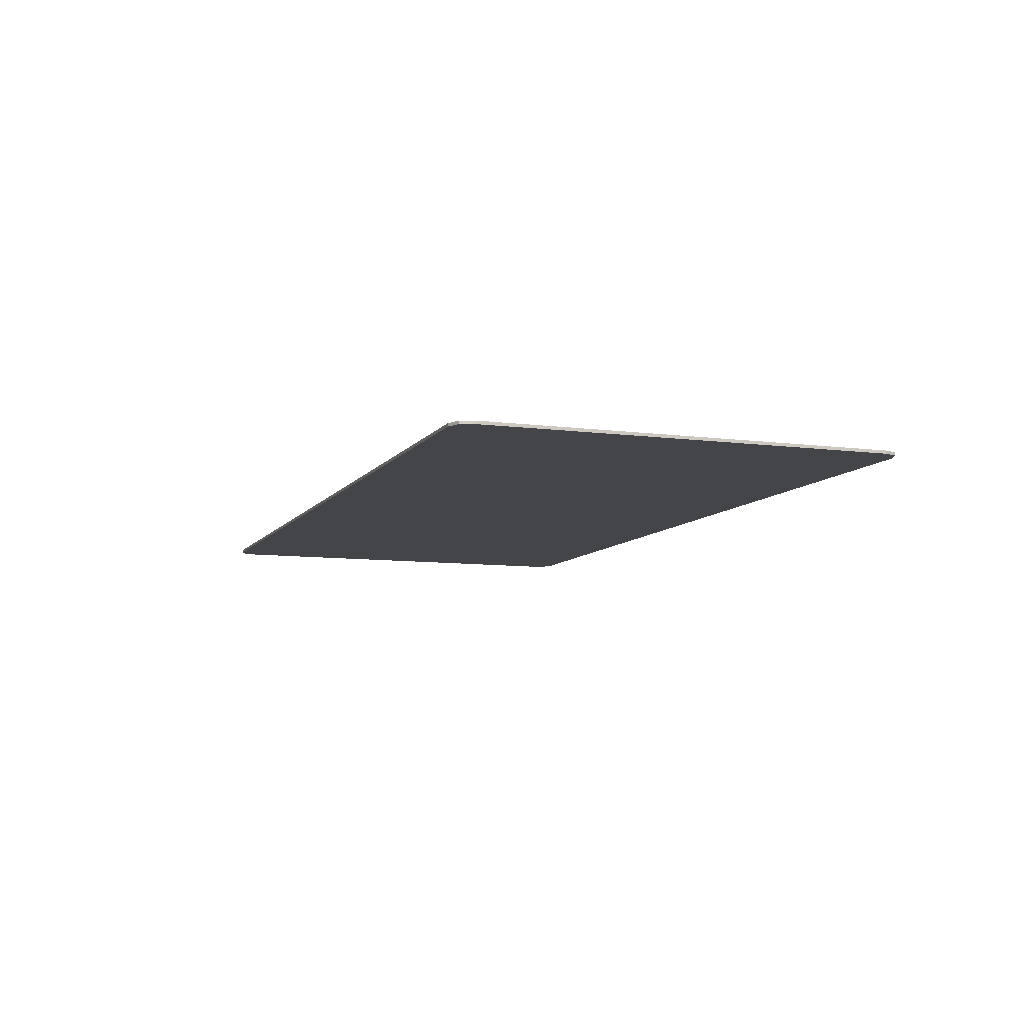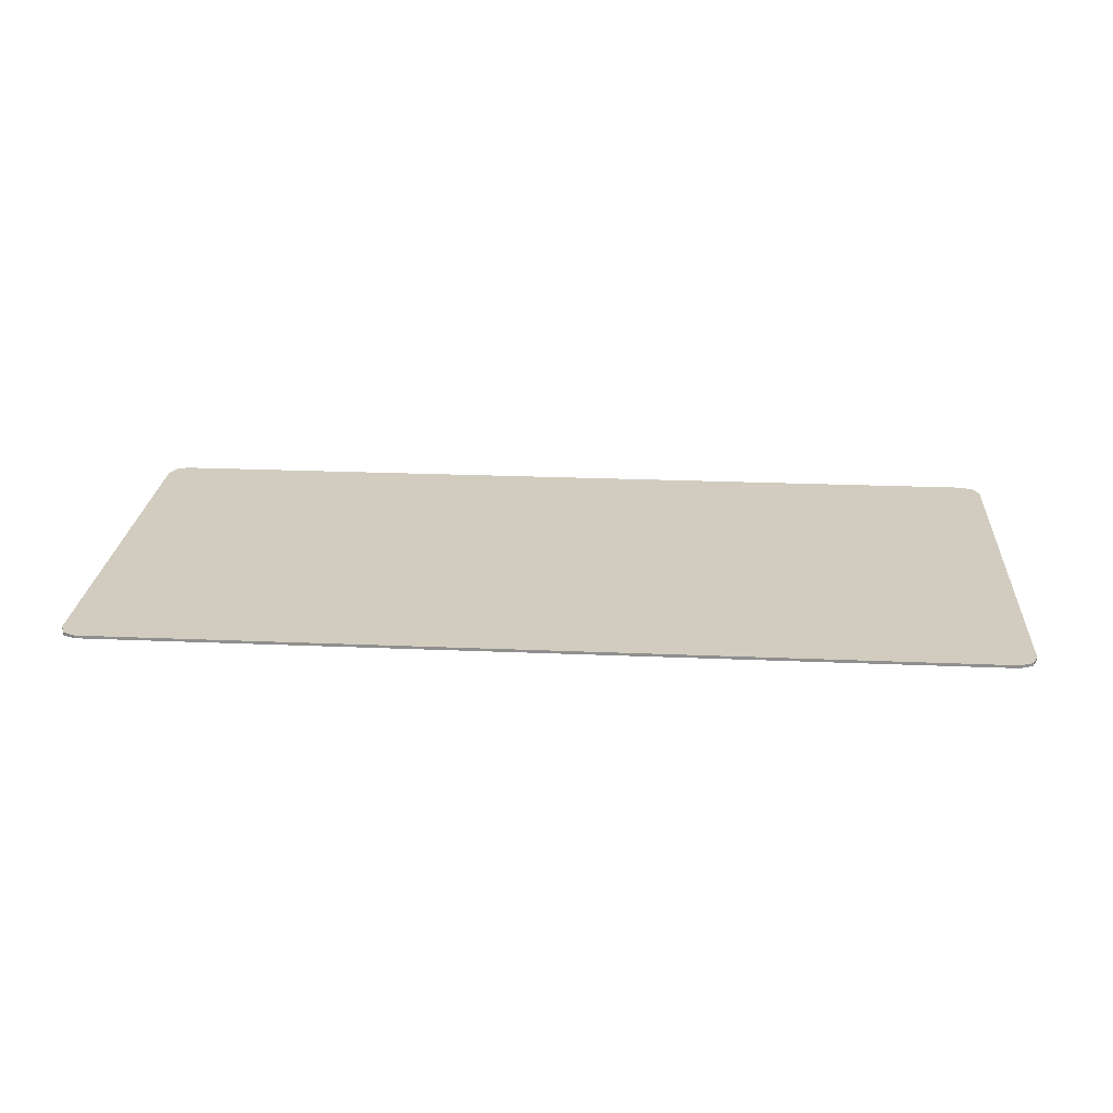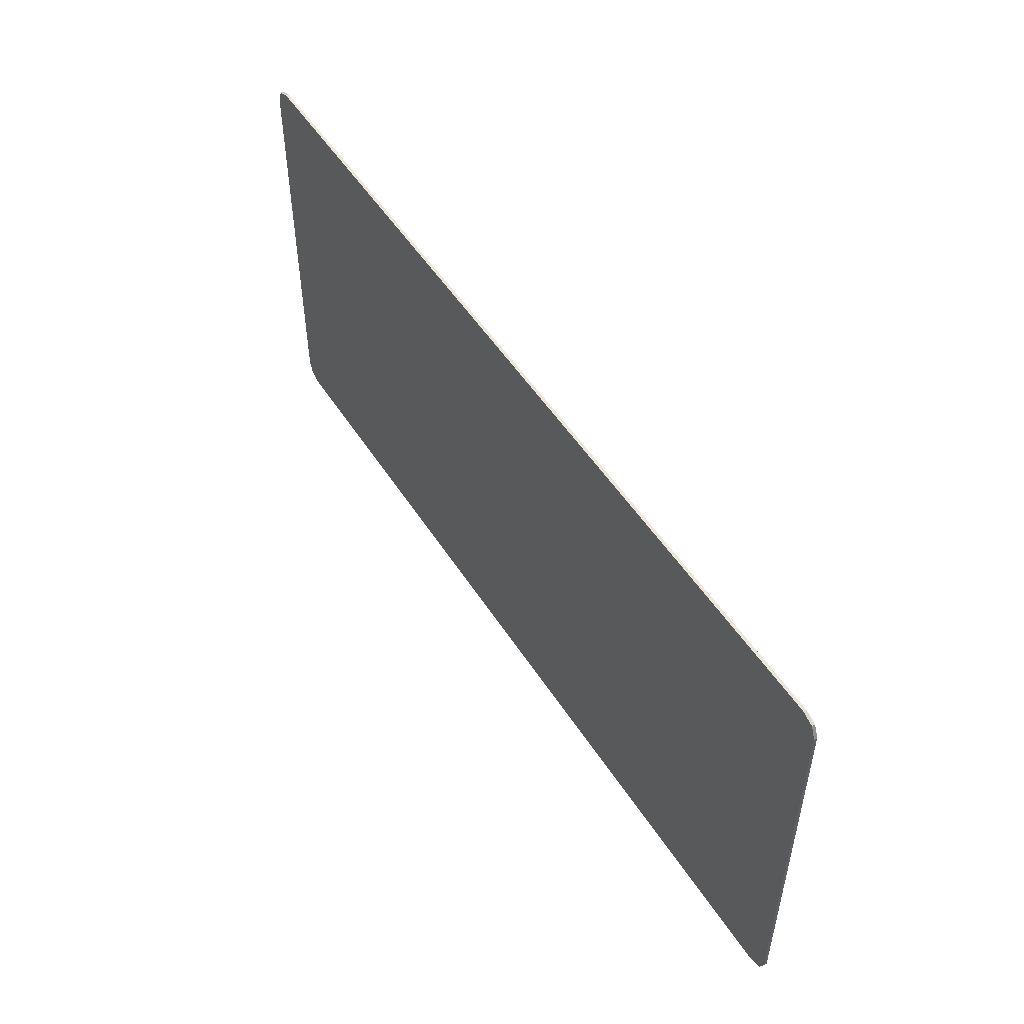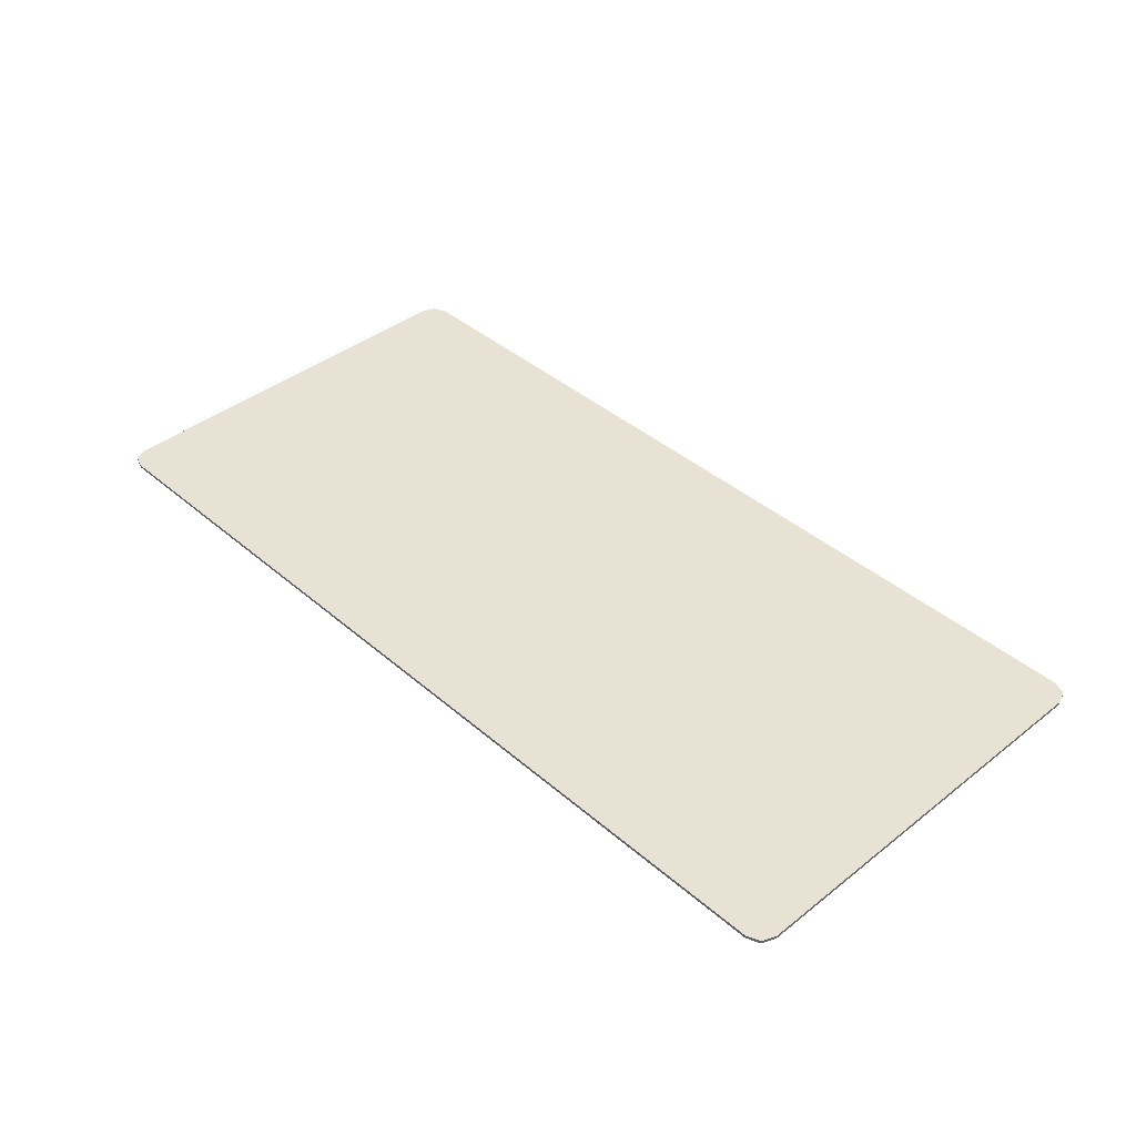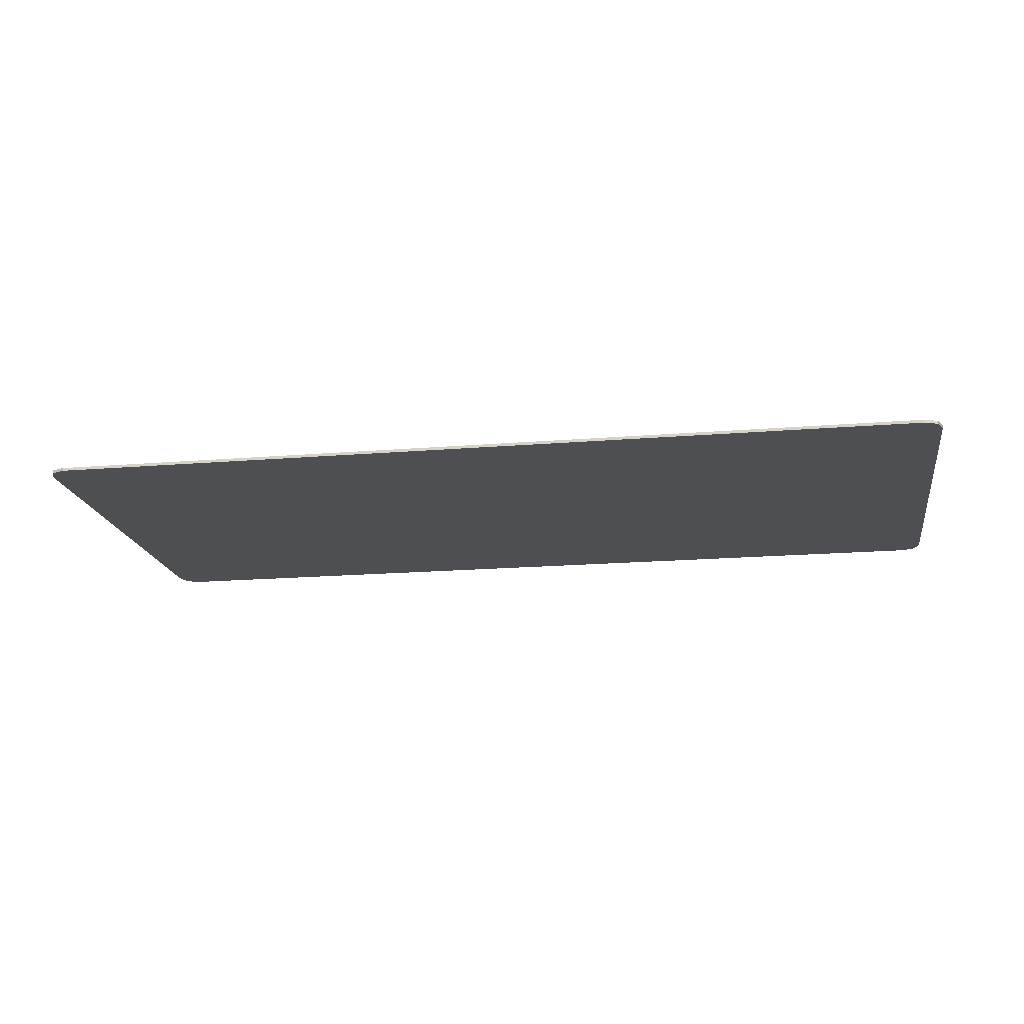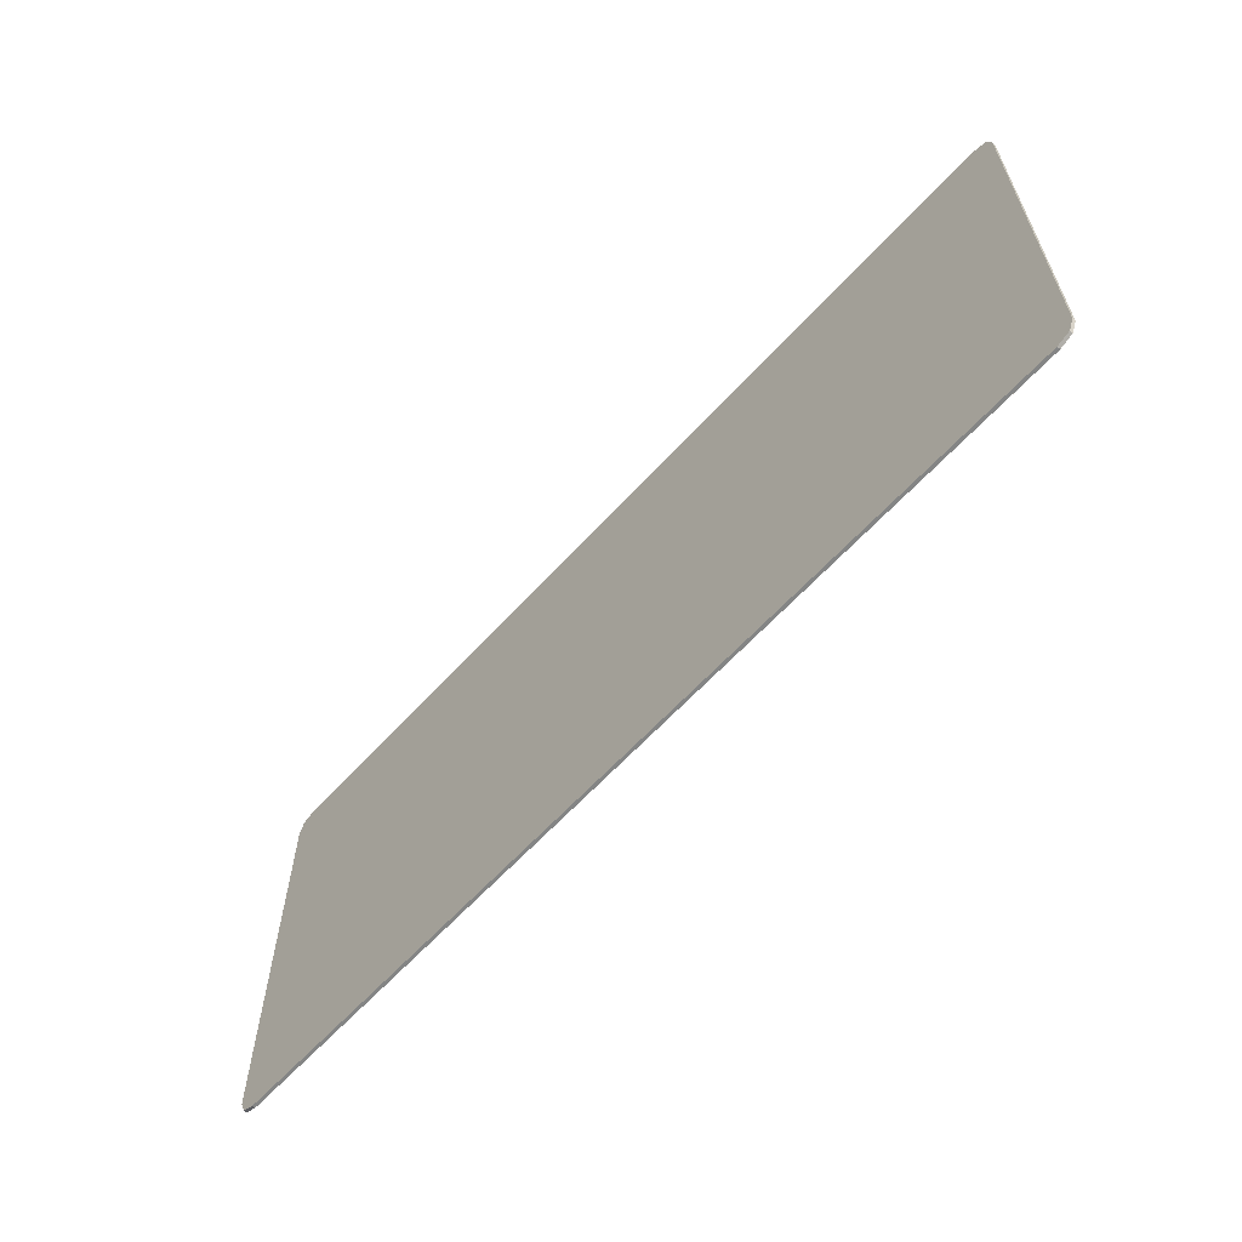
<metadata>
{"format":"obj","ext":"obj","renderer":"f3d","projection":"perspective","resolution":1024,"background":"white","views":[{"elev":-8.7,"azim":70.1,"up":"+Y"},{"elev":24.1,"azim":4.0,"up":"+Y"},{"elev":51.2,"azim":-121.6,"up":"+Z"},{"elev":40.8,"azim":-133.7,"up":"+Y"},{"elev":-18.0,"azim":-170.8,"up":"+Y"},{"elev":-61.6,"azim":-132.1,"up":"+Z"}]}
</metadata>
<code>
v -1.9 -0.0125 0.34
v -1.9 -0.0125 0.14
v 1.9 -0.0125 0.14
v 1.9 -0.0125 0.34
v -1.9 -0.0125 0.1
v -1.9 -0.0125 -0.1
v 1.9 -0.0125 -0.1
v 1.9 -0.0125 0.1
v -1.9 -0.0125 -0.14
v -1.9 -0.0125 -0.34
v 1.9 -0.0125 -0.34
v 1.9 -0.0125 -0.14
v -1.9 0 0.825
v -1.878 0 0.878
v -1.825 0 0.9
v 1.9 0 0.825
v 1.878 0 0.878
v 1.825 0 0.9
v -1.825 0 0.9
v 1.825 0 0.9
v 1.825 0 -0.9
v -1.825 0 -0.9
v -1.825 0 0.9
v -1.825 -0.0125 0.9
v 1.825 -0.0125 0.9
v 1.825 0 0.9
v 1.825 0 -0.9
v 1.825 -0.0125 -0.9
v -1.825 -0.0125 -0.9
v -1.825 0 -0.9
v -1.9 0 -0.825
v -1.878 0 -0.878
v -1.825 0 -0.9
v 1.9 0 -0.825
v 1.878 0 -0.878
v 1.825 0 -0.9
v -1.878 0 0.878
v -1.9 0 0.825
v -1.9 -0.0125 0.825
v -1.878 -0.0125 0.878
v -1.825 0 0.9
v -1.878 0 0.878
v -1.878 -0.0125 0.878
v -1.825 -0.0125 0.9
v 1.878 0 0.878
v 1.9 0 0.825
v 1.9 -0.0125 0.825
v 1.878 -0.0125 0.878
v 1.825 0 0.9
v 1.878 0 0.878
v 1.878 -0.0125 0.878
v 1.825 -0.0125 0.9
v -1.878 0 -0.878
v -1.9 0 -0.825
v -1.9 -0.0125 -0.825
v -1.878 -0.0125 -0.878
v -1.825 0 -0.9
v -1.878 0 -0.878
v -1.878 -0.0125 -0.878
v -1.825 -0.0125 -0.9
v 1.878 0 -0.878
v 1.9 0 -0.825
v 1.9 -0.0125 -0.825
v 1.878 -0.0125 -0.878
v 1.825 0 -0.9
v 1.878 0 -0.878
v 1.878 -0.0125 -0.878
v 1.825 -0.0125 -0.9
v -1.9 -0.0125 0.825
v -1.878 -0.0125 0.878
v -1.825 -0.0125 0.9
v 1.9 -0.0125 0.825
v 1.878 -0.0125 0.878
v 1.825 -0.0125 0.9
v -1.9 -0.0125 -0.825
v -1.878 -0.0125 -0.878
v -1.825 -0.0125 -0.9
v 1.9 -0.0125 -0.825
v 1.878 -0.0125 -0.878
v 1.825 -0.0125 -0.9
v -1.825 0 0.9
v -1.825 0 -0.9
v -1.9 0 -0.825
v -1.9 0 0.825
v 1.825 0 0.9
v 1.9 0 0.825
v 1.9 0 -0.825
v 1.825 0 -0.9
v -1.9 0 0.825
v -1.9 -0.0125 0.34
v -1.9 -0.0125 0.825
v -1.9 0 0.825
v -1.9 -0.0125 0.14
v -1.9 -0.0125 0.34
v -1.9 0 0.825
v -1.9 -0.0125 0.1
v -1.9 -0.0125 0.14
v -1.9 0 0.825
v -1.9 0 -0.825
v -1.9 -0.0125 -0.1
v -1.9 -0.0125 0.1
v -1.9 0 -0.825
v -1.9 -0.0125 -0.14
v -1.9 -0.0125 -0.1
v -1.9 0 -0.825
v -1.9 -0.0125 -0.34
v -1.9 -0.0125 -0.14
v -1.9 0 -0.825
v -1.9 -0.0125 -0.825
v -1.9 -0.0125 -0.34
v 1.9 0 0.825
v 1.9 -0.0125 0.825
v 1.9 -0.0125 0.34
v 1.9 0 0.825
v 1.9 -0.0125 0.34
v 1.9 -0.0125 0.14
v 1.9 0 0.825
v 1.9 -0.0125 0.14
v 1.9 -0.0125 0.1
v 1.9 0 0.825
v 1.9 -0.0125 0.1
v 1.9 -0.0125 -0.1
v 1.9 0 -0.825
v 1.9 0 -0.825
v 1.9 -0.0125 -0.1
v 1.9 -0.0125 -0.14
v 1.9 0 -0.825
v 1.9 -0.0125 -0.14
v 1.9 -0.0125 -0.34
v 1.9 0 -0.825
v 1.9 -0.0125 -0.34
v 1.9 -0.0125 -0.825
v -1.9 -0.0125 0.825
v 1.9 -0.0125 0.825
v 1.825 -0.0125 0.9
v -1.825 -0.0125 0.9
v -1.9 -0.0125 0.825
v -1.9 -0.0125 0.34
v 1.9 -0.0125 0.34
v 1.9 -0.0125 0.825
v -1.9 -0.0125 0.14
v -1.9 -0.0125 0.1
v 1.9 -0.0125 0.1
v 1.9 -0.0125 0.14
v -1.9 -0.0125 -0.1
v -1.9 -0.0125 -0.14
v 1.9 -0.0125 -0.14
v 1.9 -0.0125 -0.1
v -1.9 -0.0125 -0.825
v 1.9 -0.0125 -0.825
v 1.9 -0.0125 -0.34
v -1.9 -0.0125 -0.34
v -1.9 -0.0125 -0.825
v -1.825 -0.0125 -0.9
v 1.825 -0.0125 -0.9
v 1.9 -0.0125 -0.825
g mesh4674211
f 1 2 3
f 3 4 1
f 5 6 7
f 7 8 5
f 9 10 11
f 11 12 9
g mesh4674212
f 13 14 15
g mesh4674214
f 16 18 17
g mesh4674216
f 19 20 21
f 21 22 19
f 23 24 25
f 25 26 23
f 27 28 29
f 29 30 27
g mesh4674218
f 31 33 32
g mesh4674220
f 34 35 36
g mesh4674222
f 37 38 39
f 39 40 37
f 41 42 43
f 43 44 41
g mesh4674224
f 45 47 46
f 47 45 48
f 49 51 50
f 51 49 52
g mesh4674226
f 53 55 54
f 55 53 56
f 57 59 58
f 59 57 60
g mesh4674228
f 61 62 63
f 63 64 61
f 65 66 67
f 67 68 65
g mesh4674230
f 69 71 70
g mesh4674232
f 72 73 74
g mesh4674234
f 75 76 77
g mesh4674236
f 78 80 79
f 81 82 83
f 83 84 81
f 85 86 87
f 87 88 85
f 89 90 91
f 92 93 94
f 95 96 97
f 98 99 100
f 100 101 98
f 102 103 104
f 105 106 107
f 108 109 110
f 111 112 113
f 114 115 116
f 117 118 119
f 120 121 122
f 122 123 120
f 124 125 126
f 127 128 129
f 130 131 132
f 133 134 135
f 135 136 133
f 137 138 139
f 139 140 137
f 141 142 143
f 143 144 141
f 145 146 147
f 147 148 145
f 149 150 151
f 151 152 149
f 153 154 155
f 155 156 153

</code>
